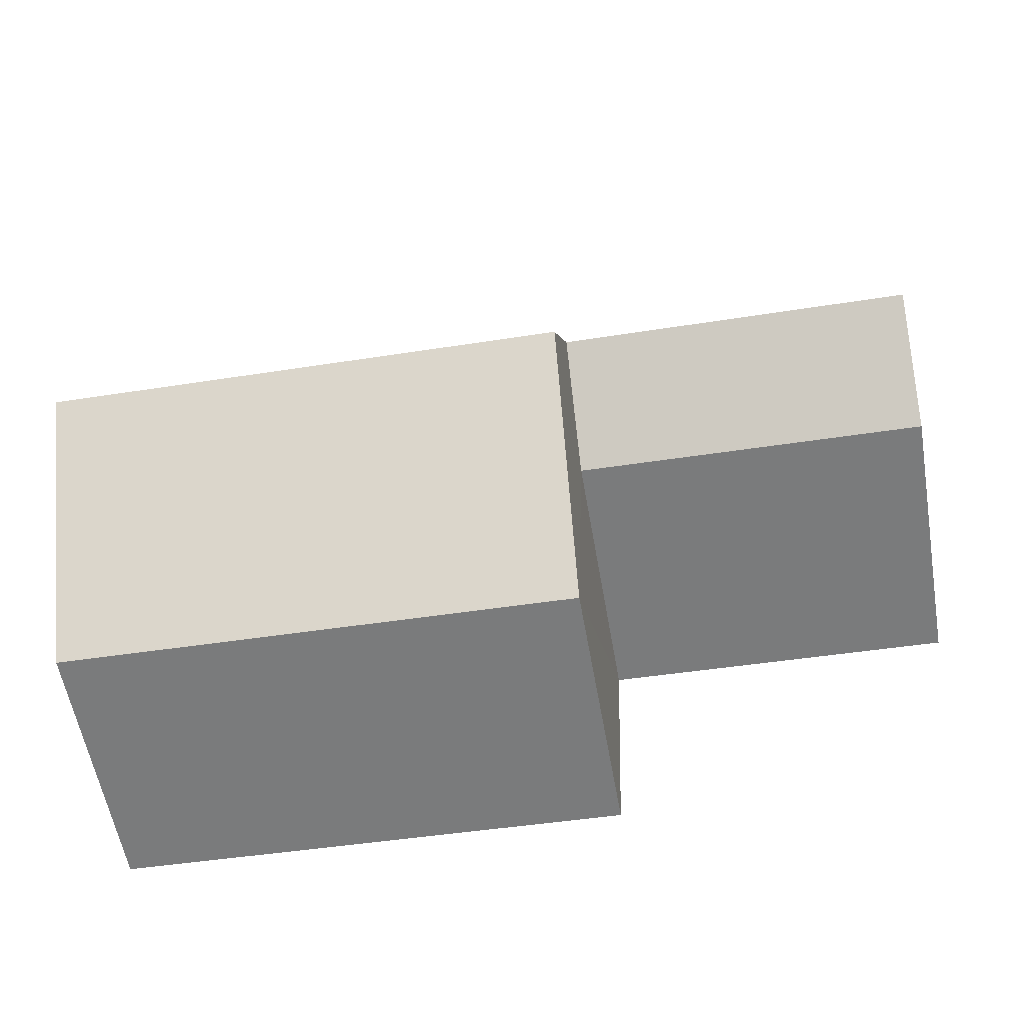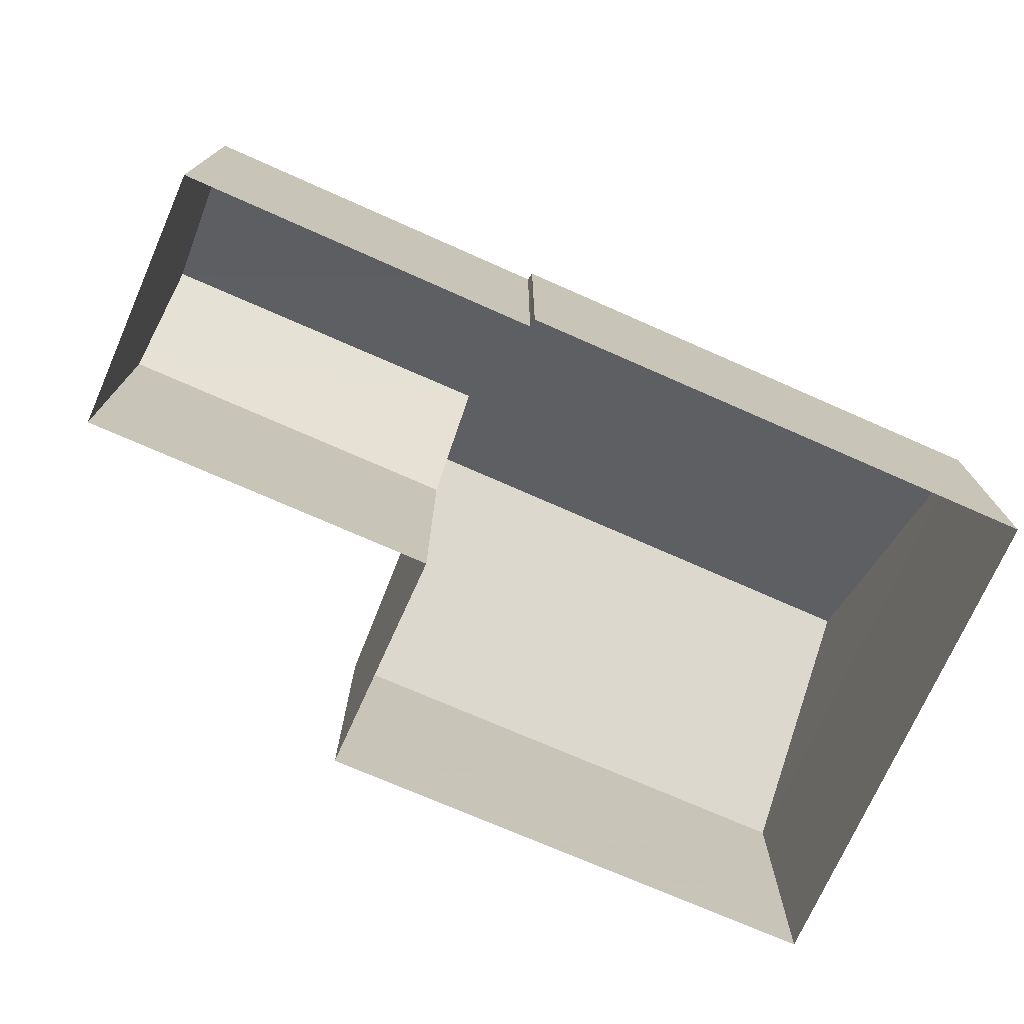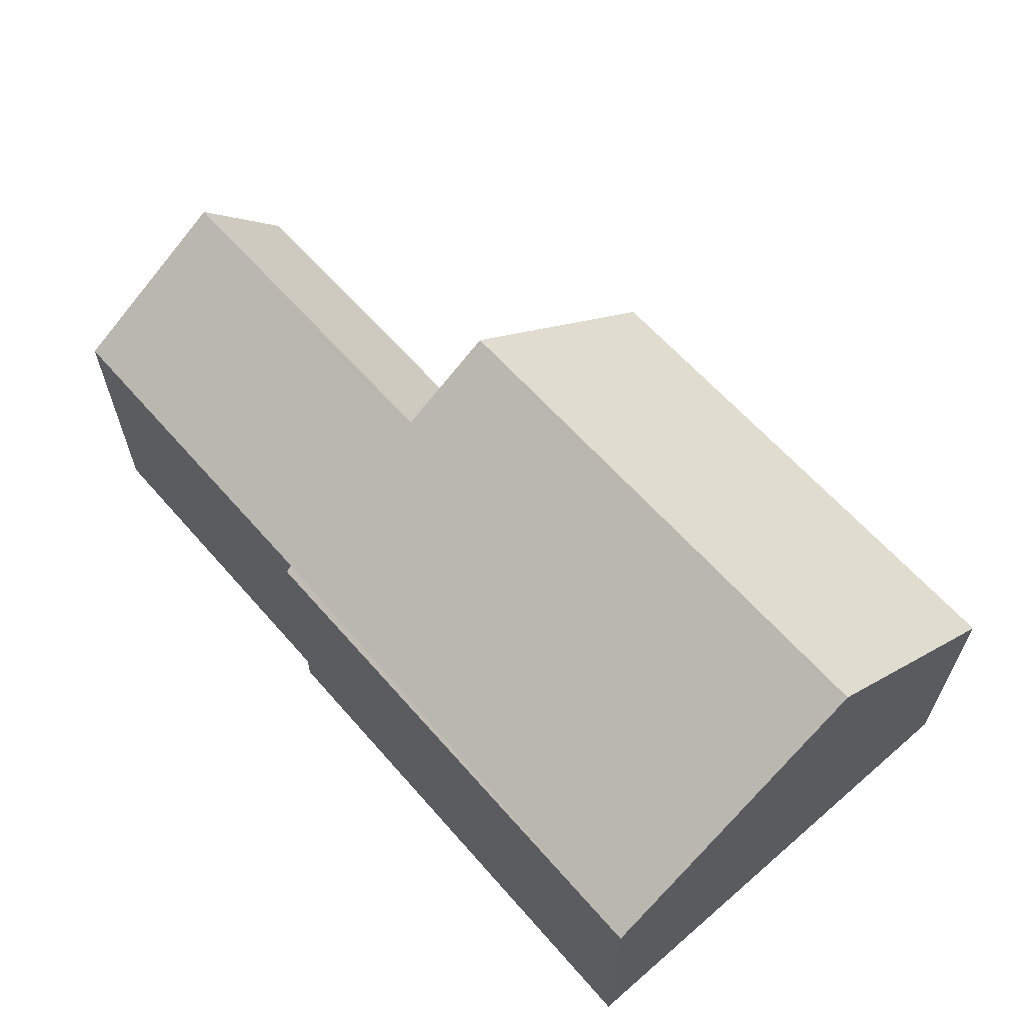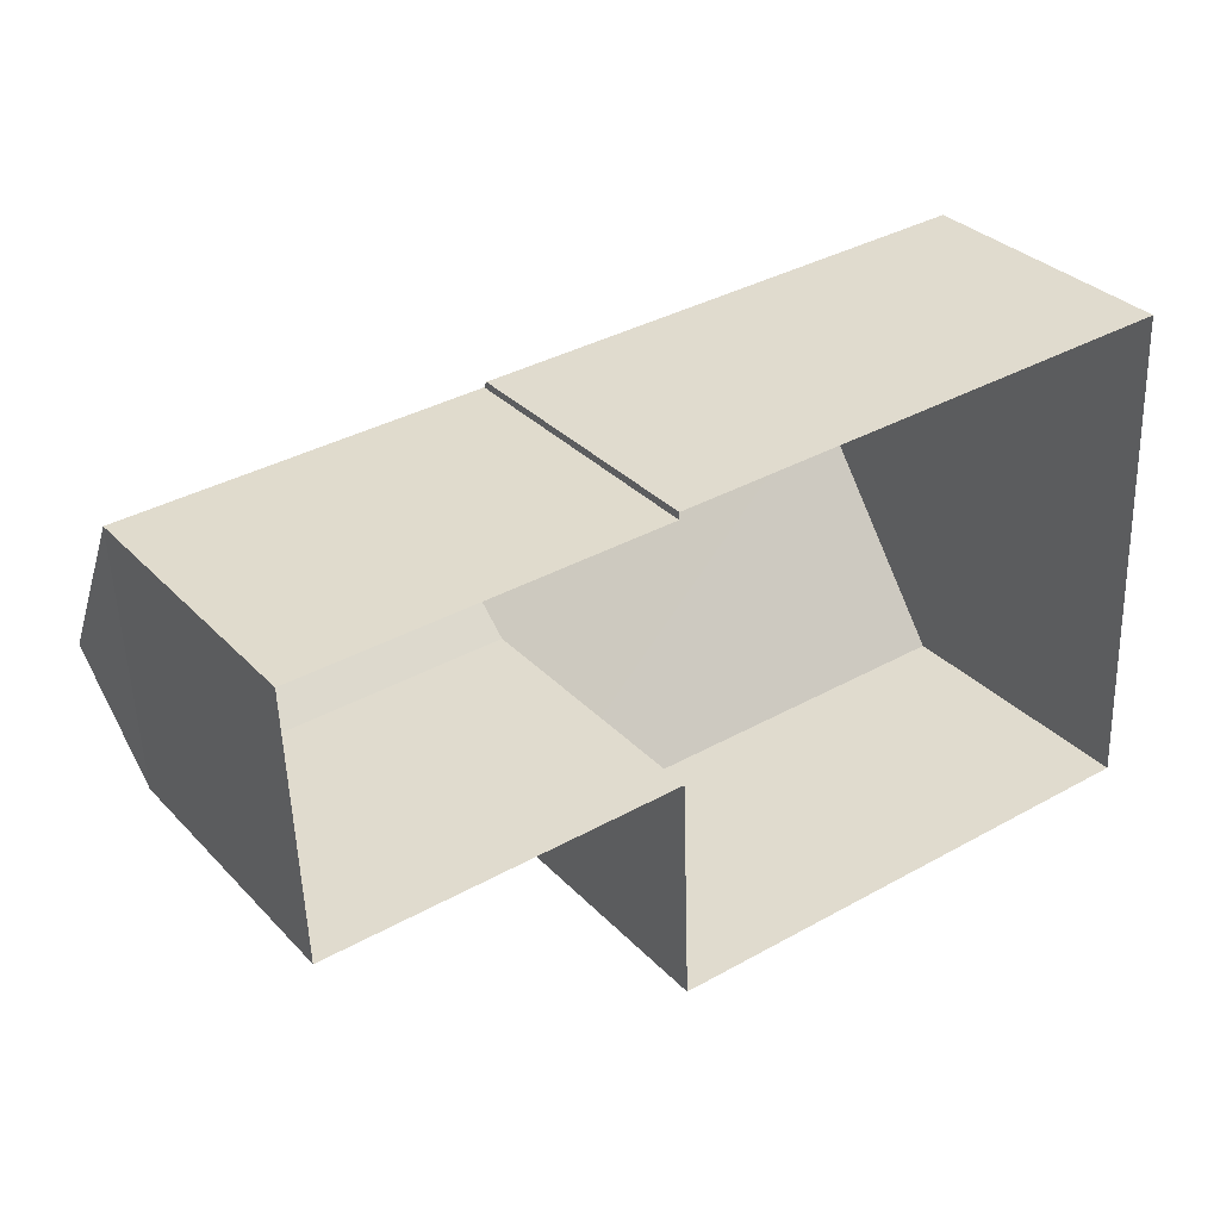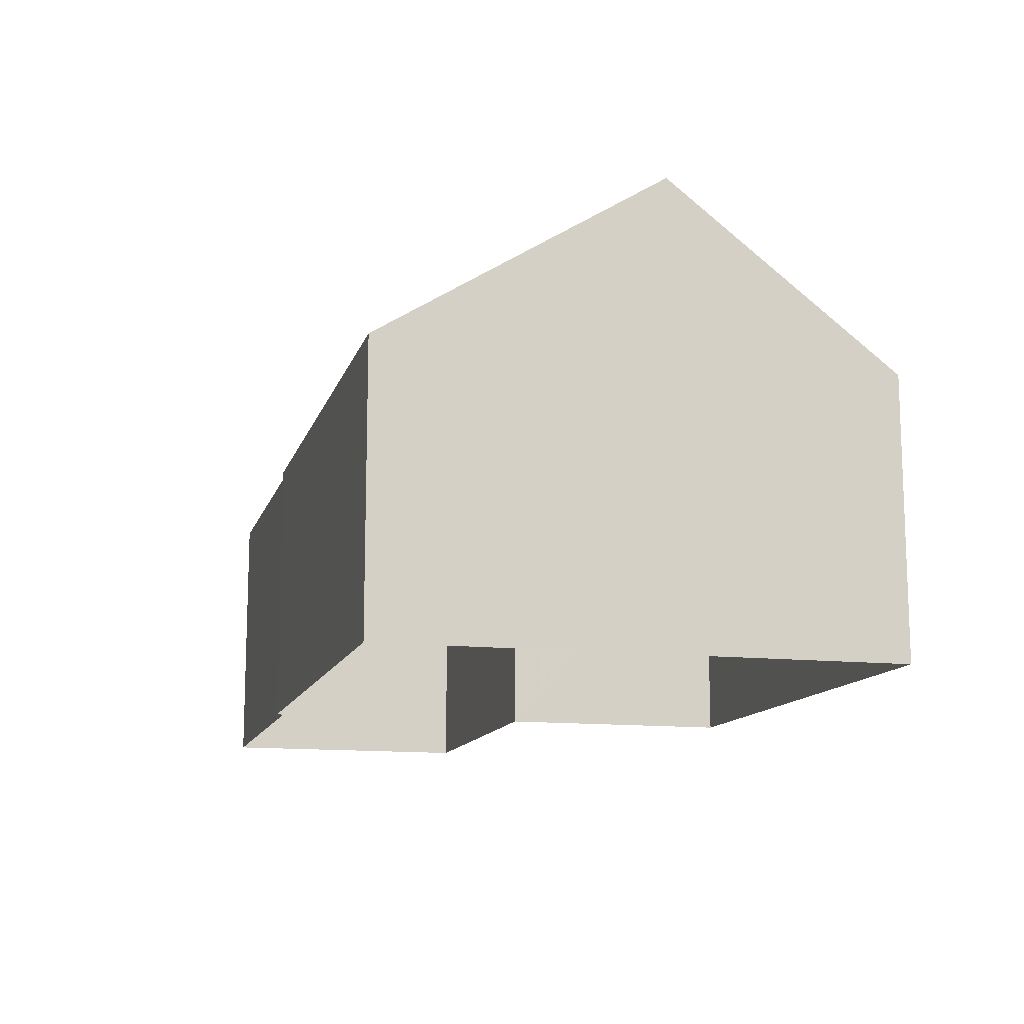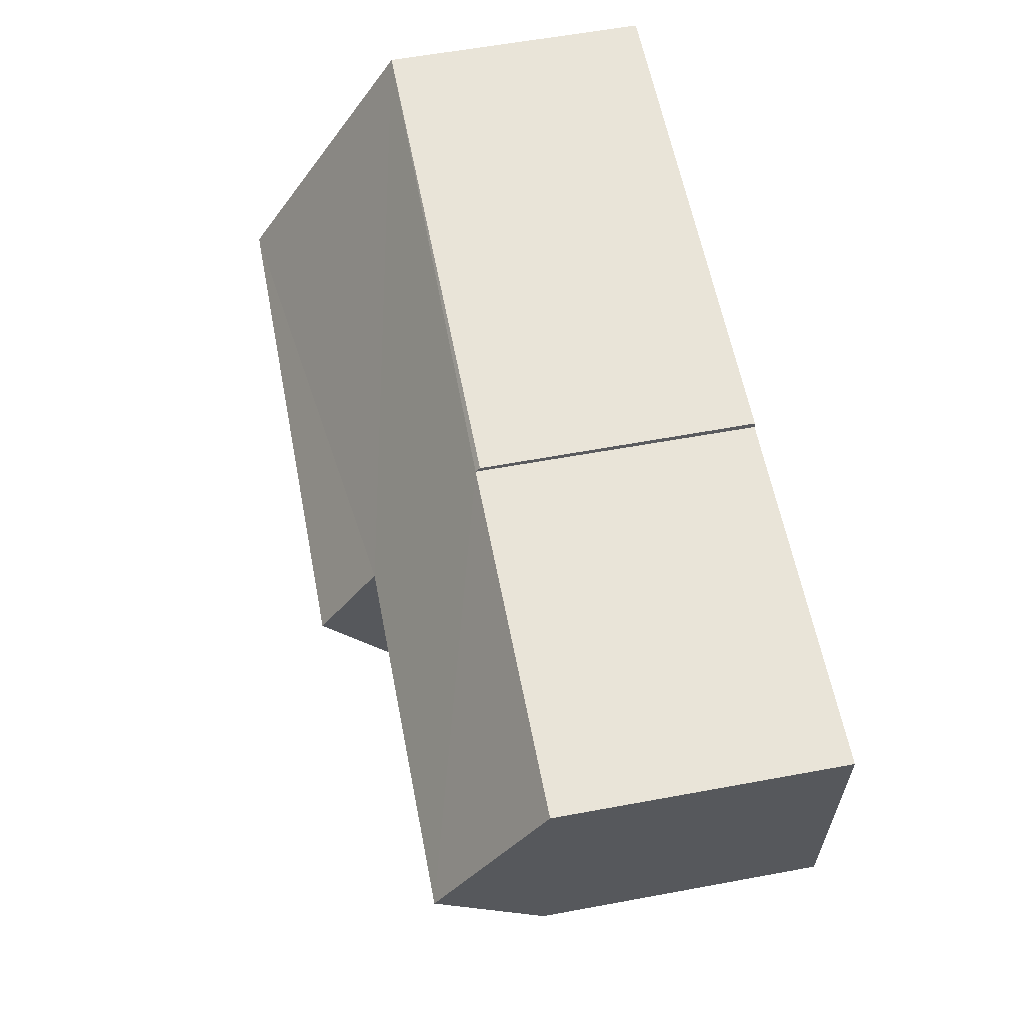
<metadata>
{"format":"obj","ext":"obj","renderer":"f3d","projection":"perspective","resolution":1024,"background":"white","views":[{"elev":-58.9,"azim":10.0,"up":"+Y"},{"elev":-73.8,"azim":154.0,"up":"+Z"},{"elev":62.2,"azim":-133.3,"up":"+Z"},{"elev":32.6,"azim":144.1,"up":"+Y"},{"elev":-12.7,"azim":-106.8,"up":"+Z"},{"elev":57.9,"azim":79.0,"up":"+Y"}]}
</metadata>
<code>
v -3.719e+05 -1.044e+05 29.83
v -3.719e+05 -1.044e+05 29.83
v -3.719e+05 -1.044e+05 29.83
v -3.719e+05 -1.044e+05 29.83
v -3.719e+05 -1.044e+05 29.83
v -3.719e+05 -1.044e+05 29.83
v -3.719e+05 -1.044e+05 29.83
v -3.719e+05 -1.044e+05 29.83
v -3.719e+05 -1.044e+05 35.5
v -3.719e+05 -1.044e+05 33.91
v -3.719e+05 -1.044e+05 35.5
v -3.719e+05 -1.044e+05 33.91
v -3.719e+05 -1.044e+05 36.39
v -3.719e+05 -1.044e+05 33.85
v -3.719e+05 -1.044e+05 33.85
v -3.719e+05 -1.044e+05 33.91
v -3.719e+05 -1.044e+05 36.39
v -3.719e+05 -1.044e+05 33.91
v -3.719e+05 -1.044e+05 33.85
v -3.719e+05 -1.044e+05 33.85
f 1 2 3
f 4 3 5
f 6 7 8
f 3 2 6
f 5 6 8
f 3 6 5
f 9 10 11
f 9 12 10
f 13 9 14
f 15 14 16
f 13 17 9
f 18 16 11
f 16 9 11
f 14 9 16
f 13 19 17
f 13 20 19
f 14 5 20
f 14 20 13
f 5 8 20
f 6 19 7
f 19 12 17
f 17 12 9
f 6 12 19
f 6 2 10
f 12 6 10
f 10 2 18
f 10 18 11
f 2 1 18
f 14 4 5
f 14 15 4
f 20 8 7
f 19 20 7
f 15 16 3
f 4 15 3
f 3 18 1
f 3 16 18

</code>
